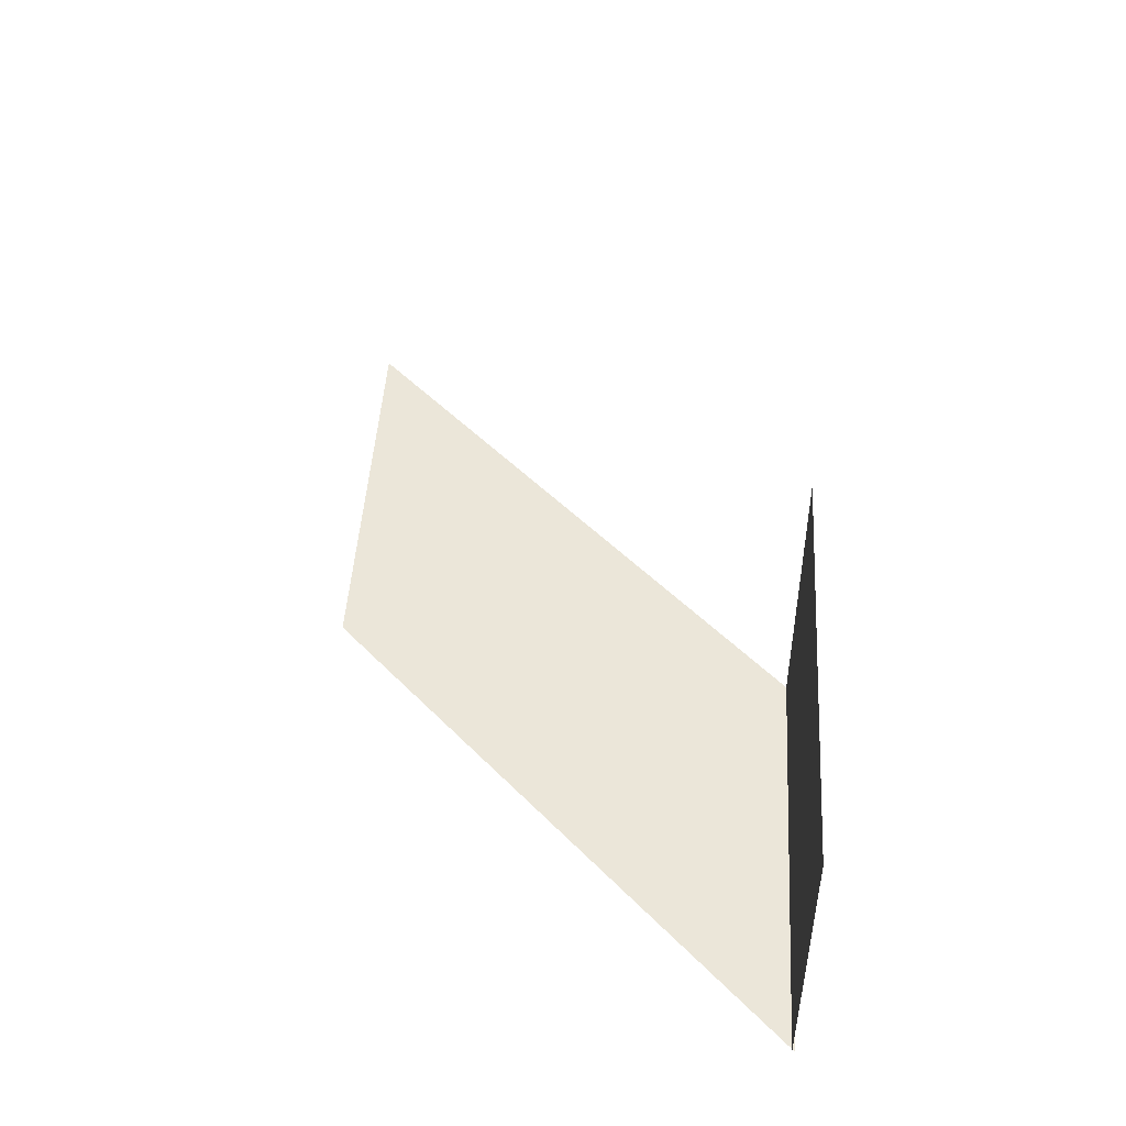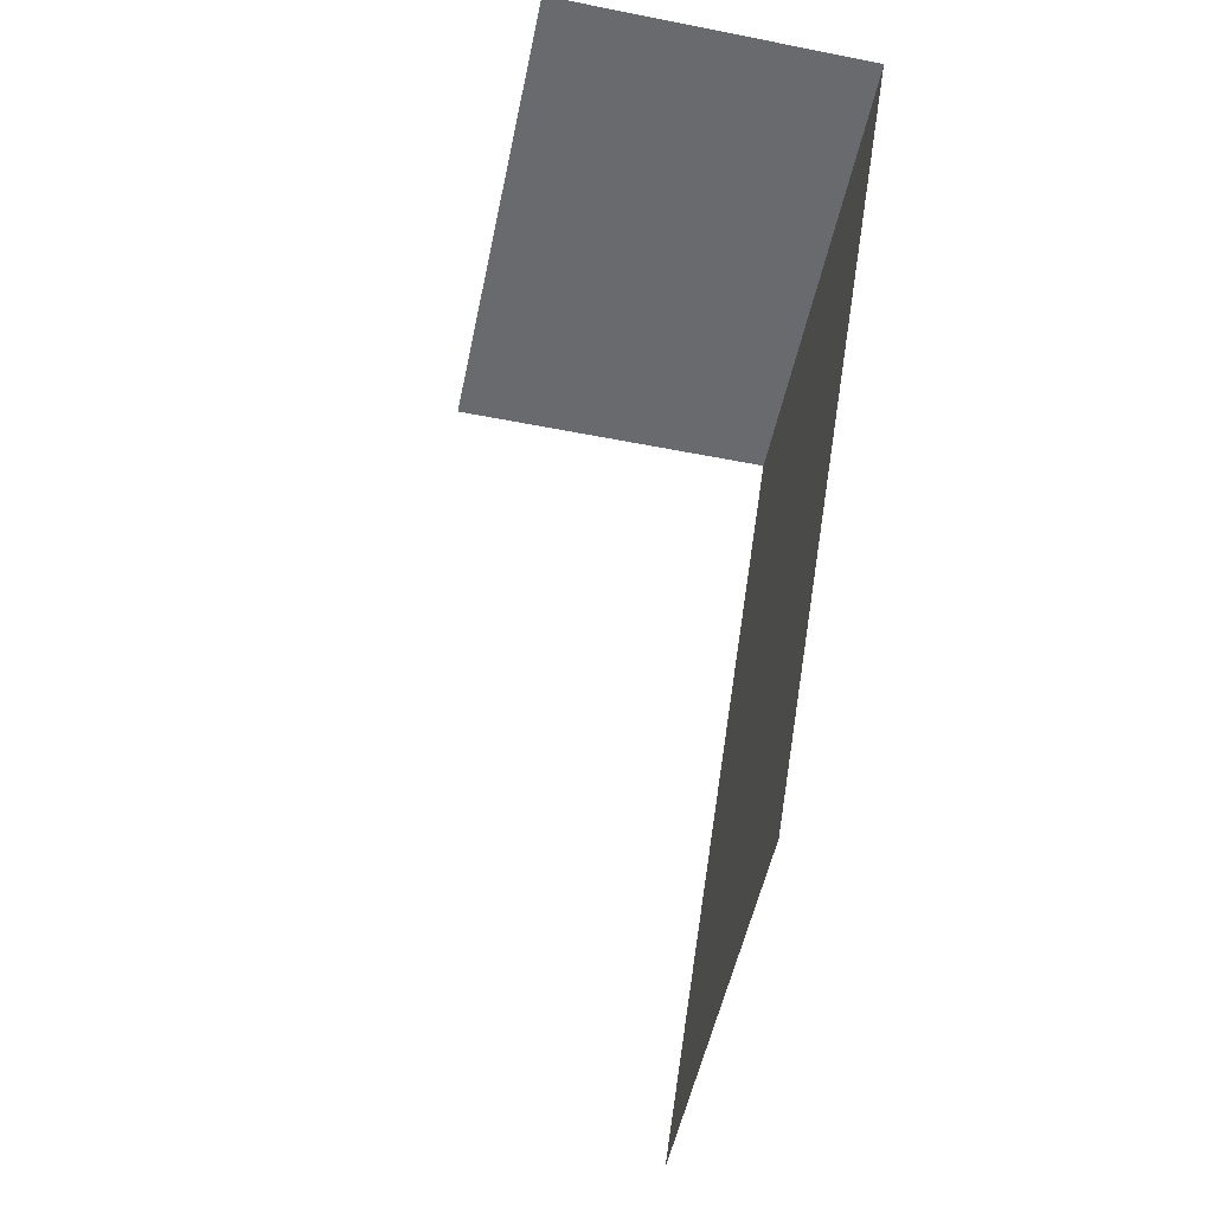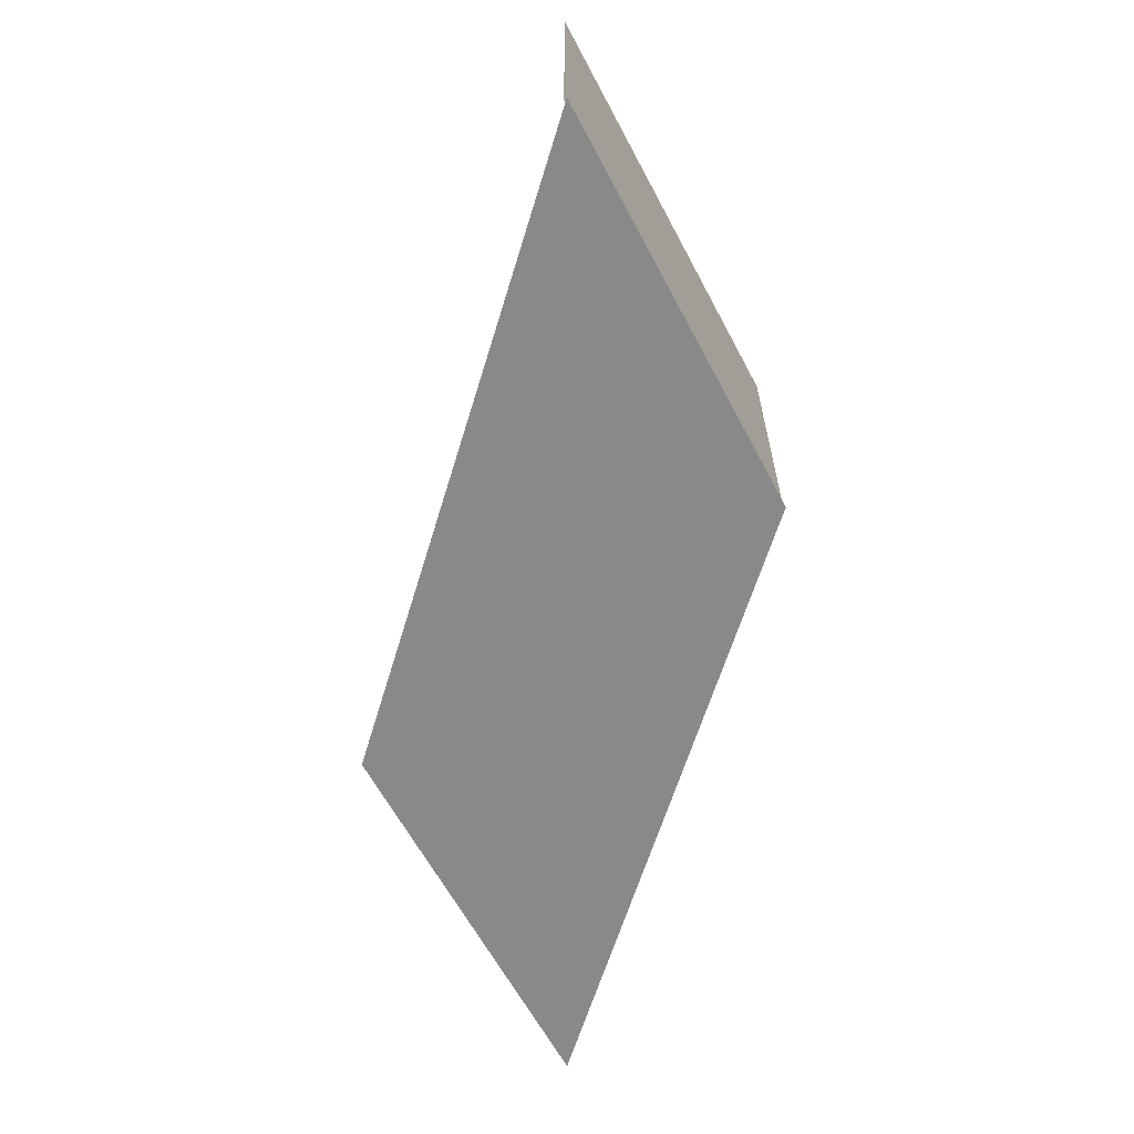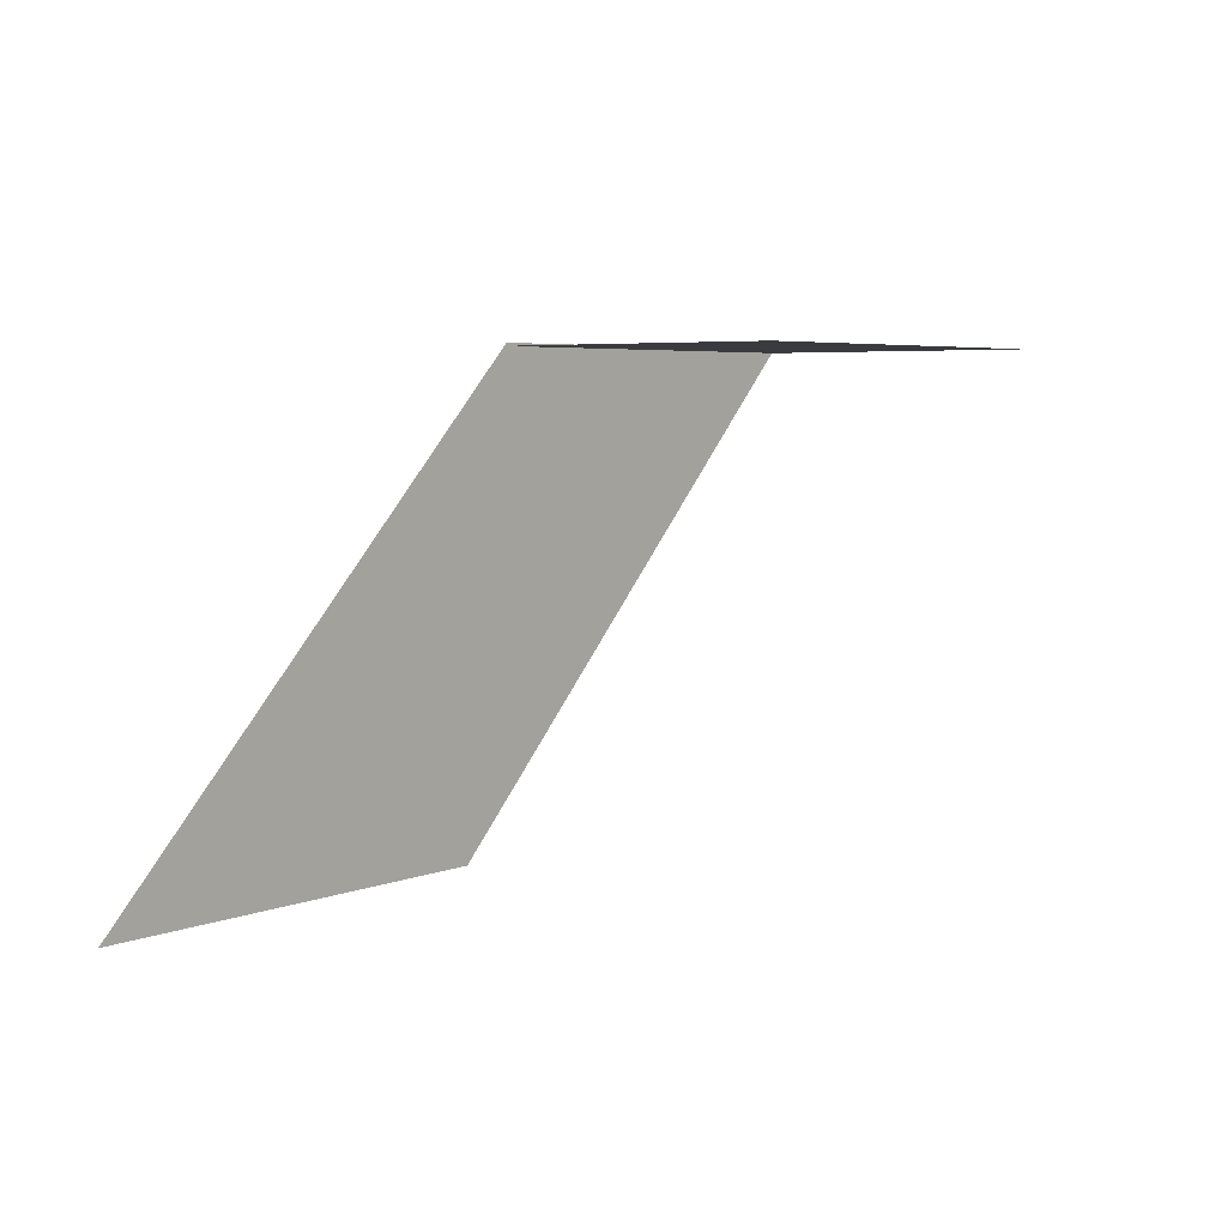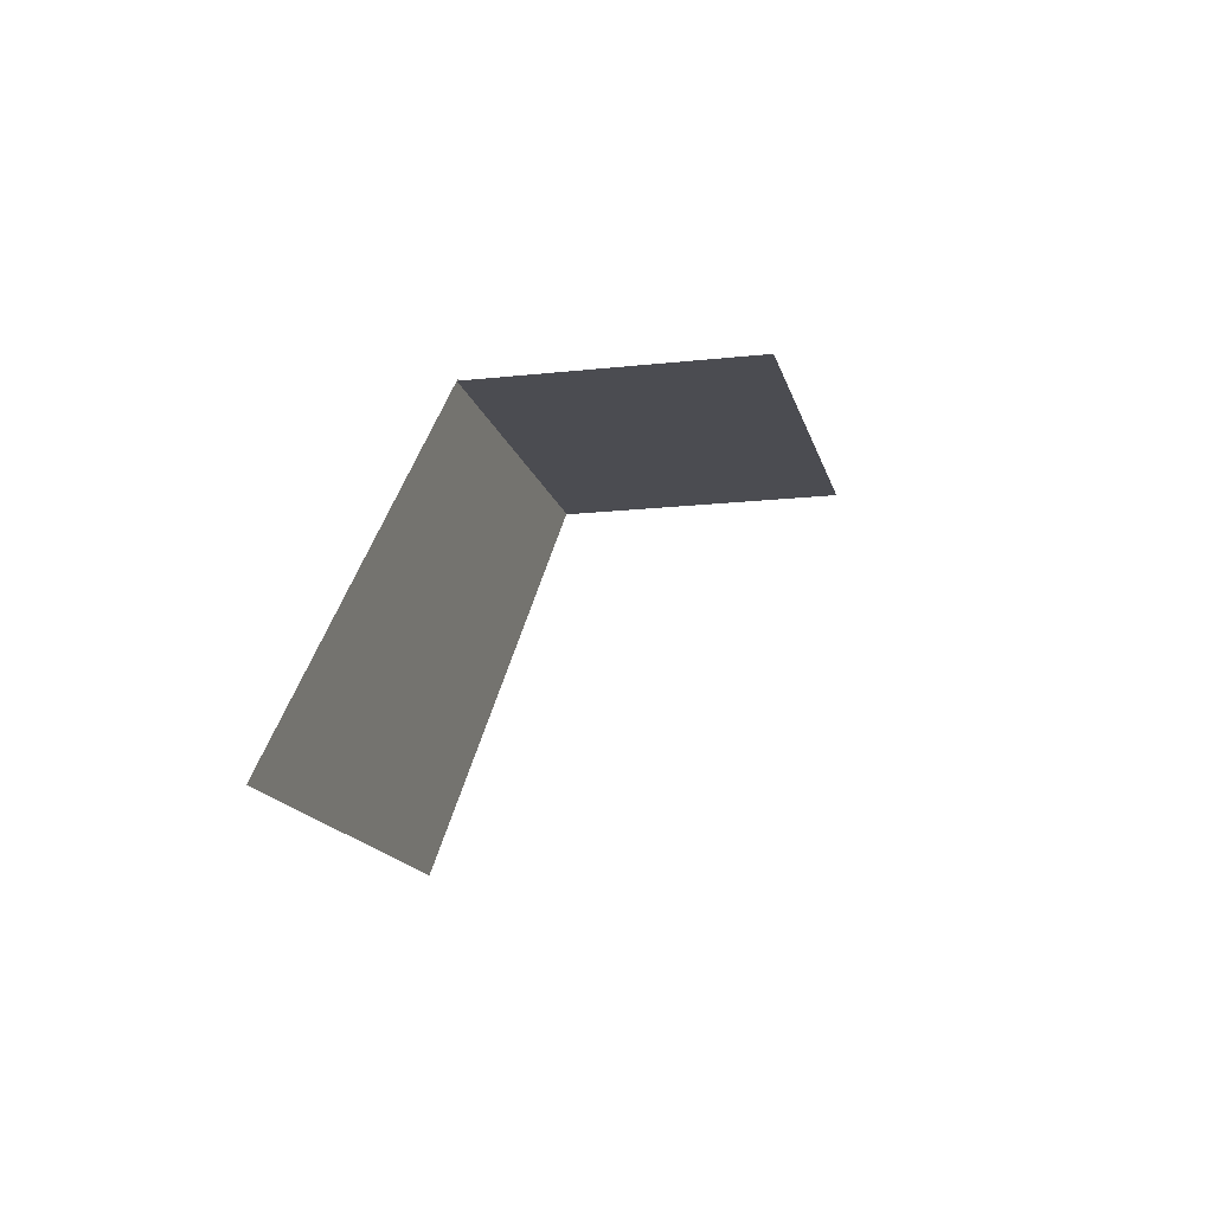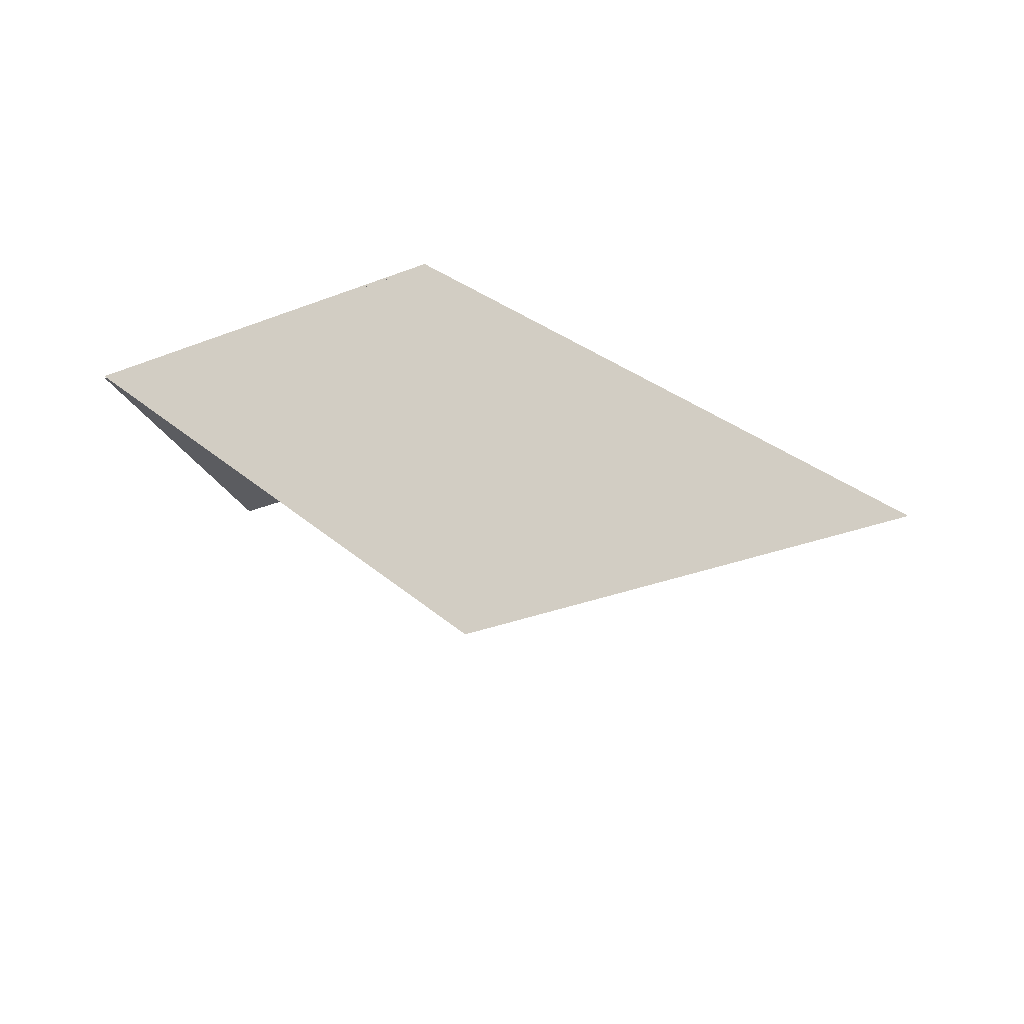
<metadata>
{"format":"obj","ext":"obj","renderer":"f3d","projection":"perspective","resolution":1024,"background":"white","views":[{"elev":47.8,"azim":-86.5,"up":"+Y"},{"elev":-53.1,"azim":-101.9,"up":"+Z"},{"elev":-63.0,"azim":-62.0,"up":"+Y"},{"elev":5.2,"azim":129.4,"up":"+Z"},{"elev":-15.4,"azim":103.2,"up":"+Z"},{"elev":-34.8,"azim":27.0,"up":"+Z"}]}
</metadata>
<code>
v -1.067 -0.3568 0.5672
v 0.06722 -0.3568 -0.5672
v 1.067 -0.3568 -0.5672
v -0.06724 -0.3568 0.5672
v -0.05978 -0.3568 0.5598
v -0.05978 0.3568 0.5598
v -1.065 0.3568 0.5598
v -1.065 -0.3568 0.5598
g mesh_dirt_floor_03_2857_5
f 1 3 2
f 1 4 3
f 5 7 6
f 5 8 7

</code>
